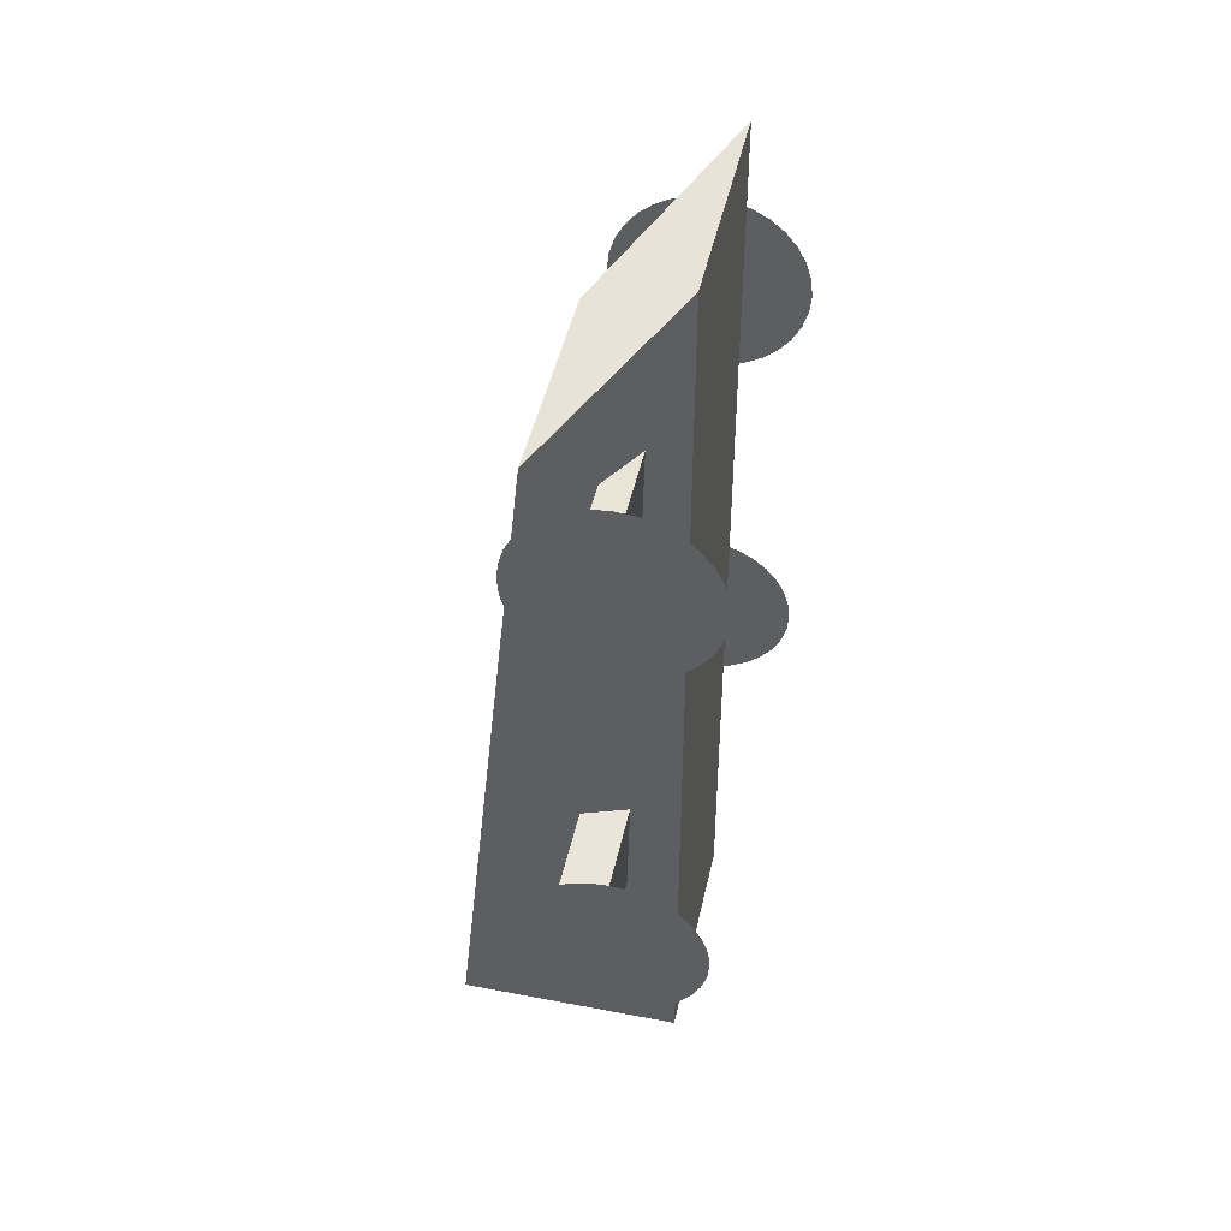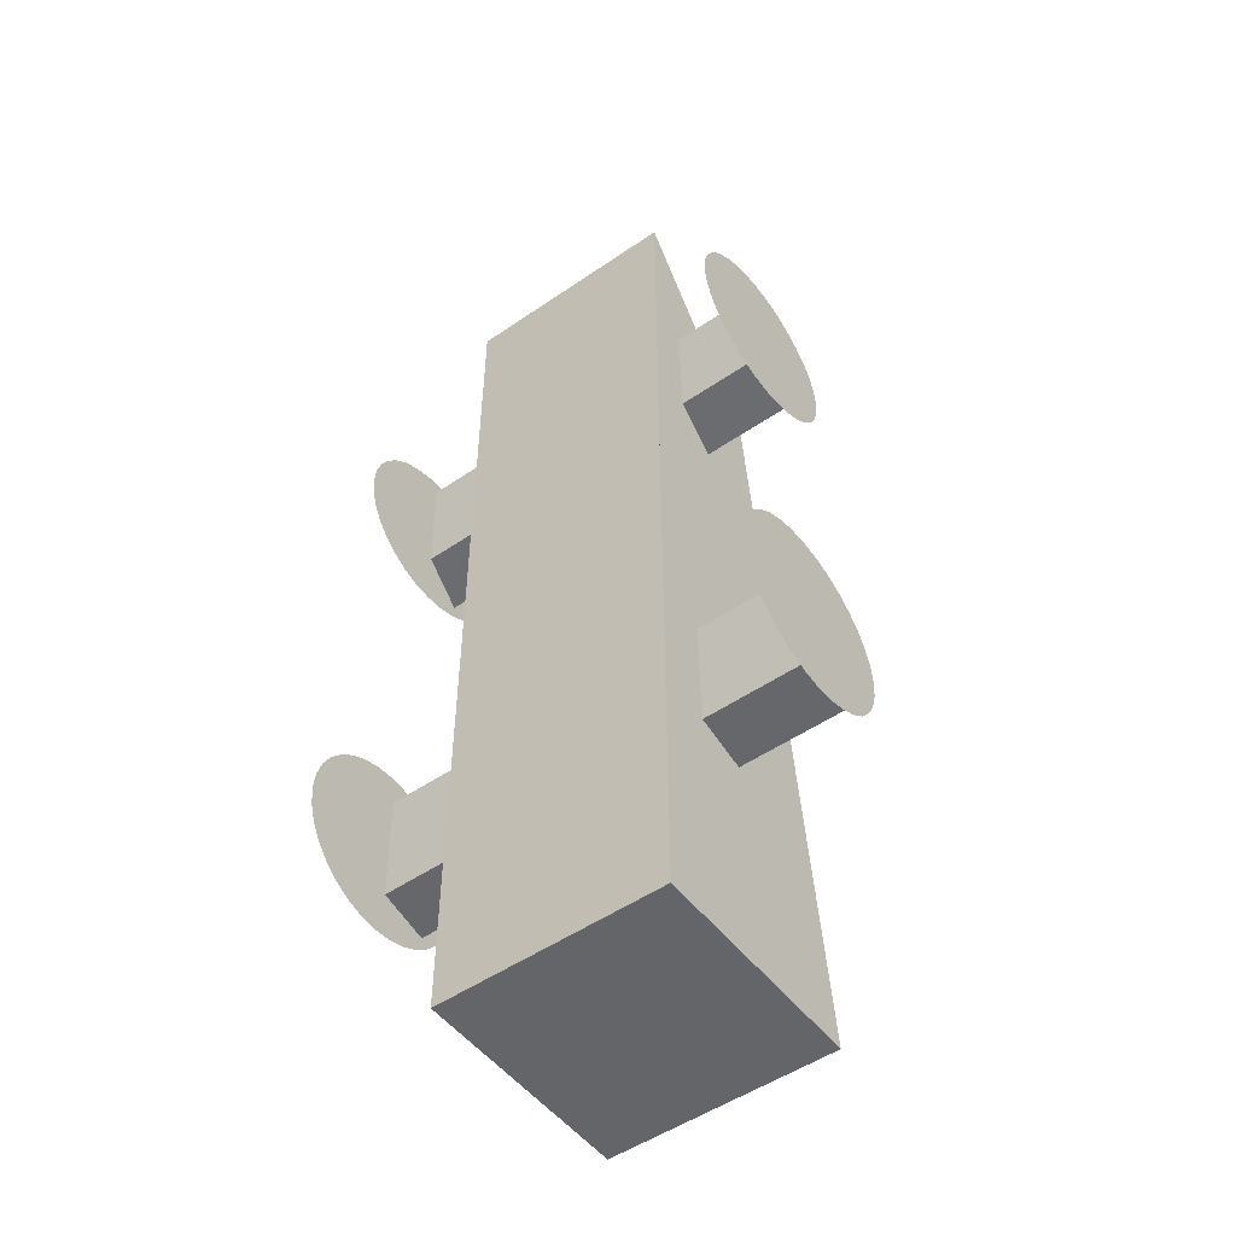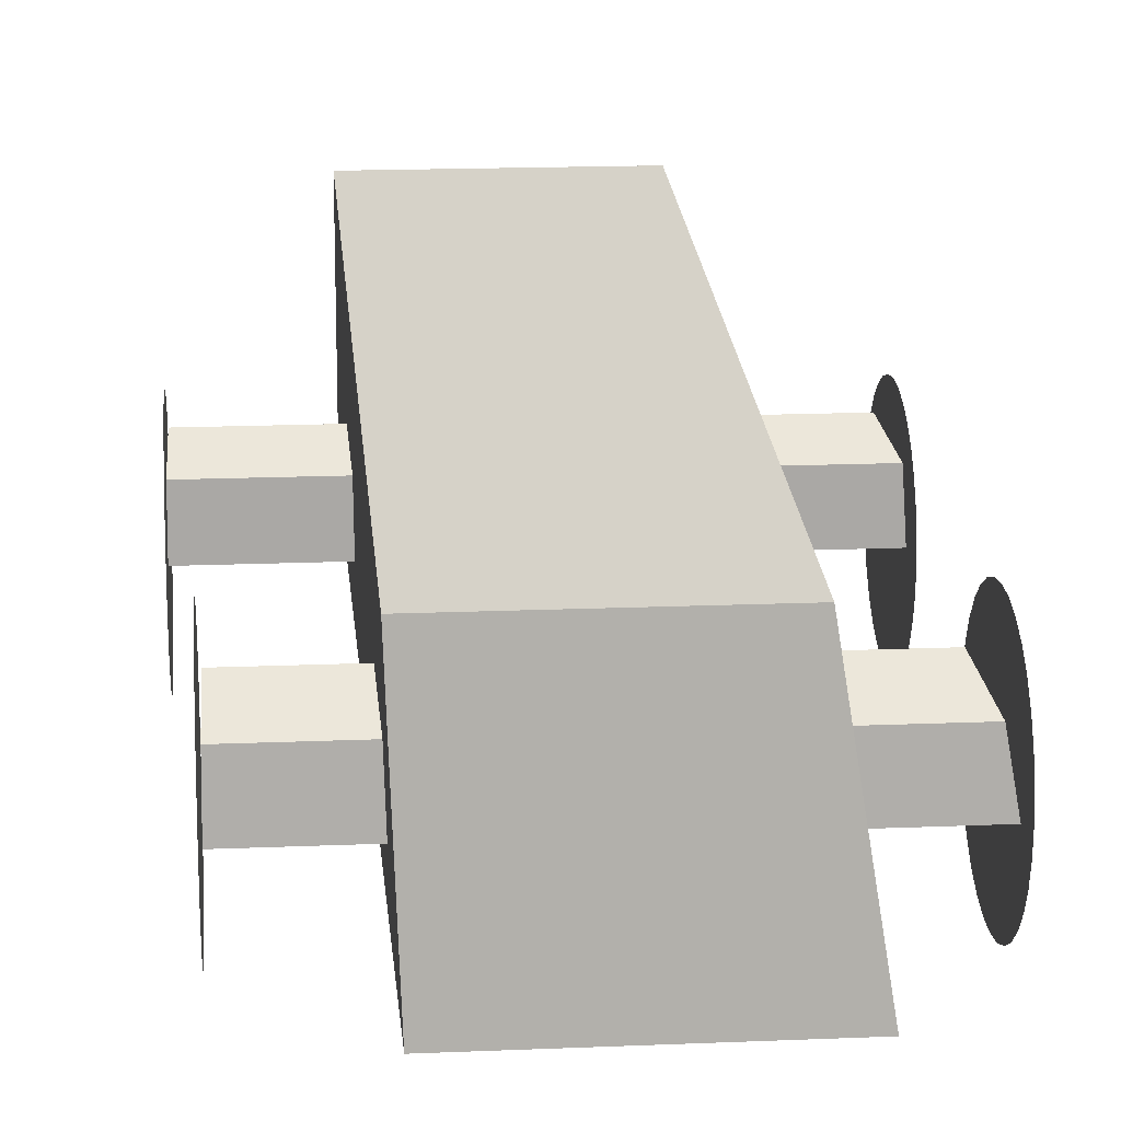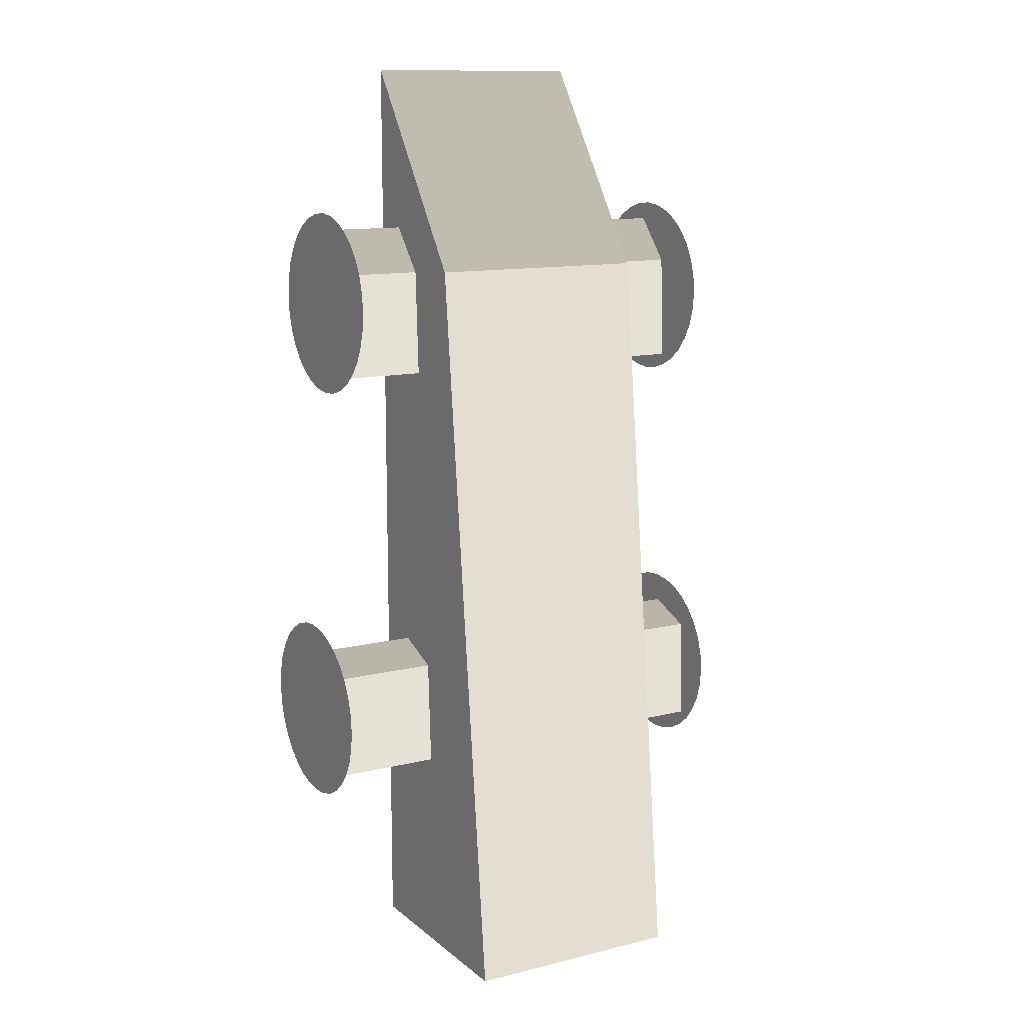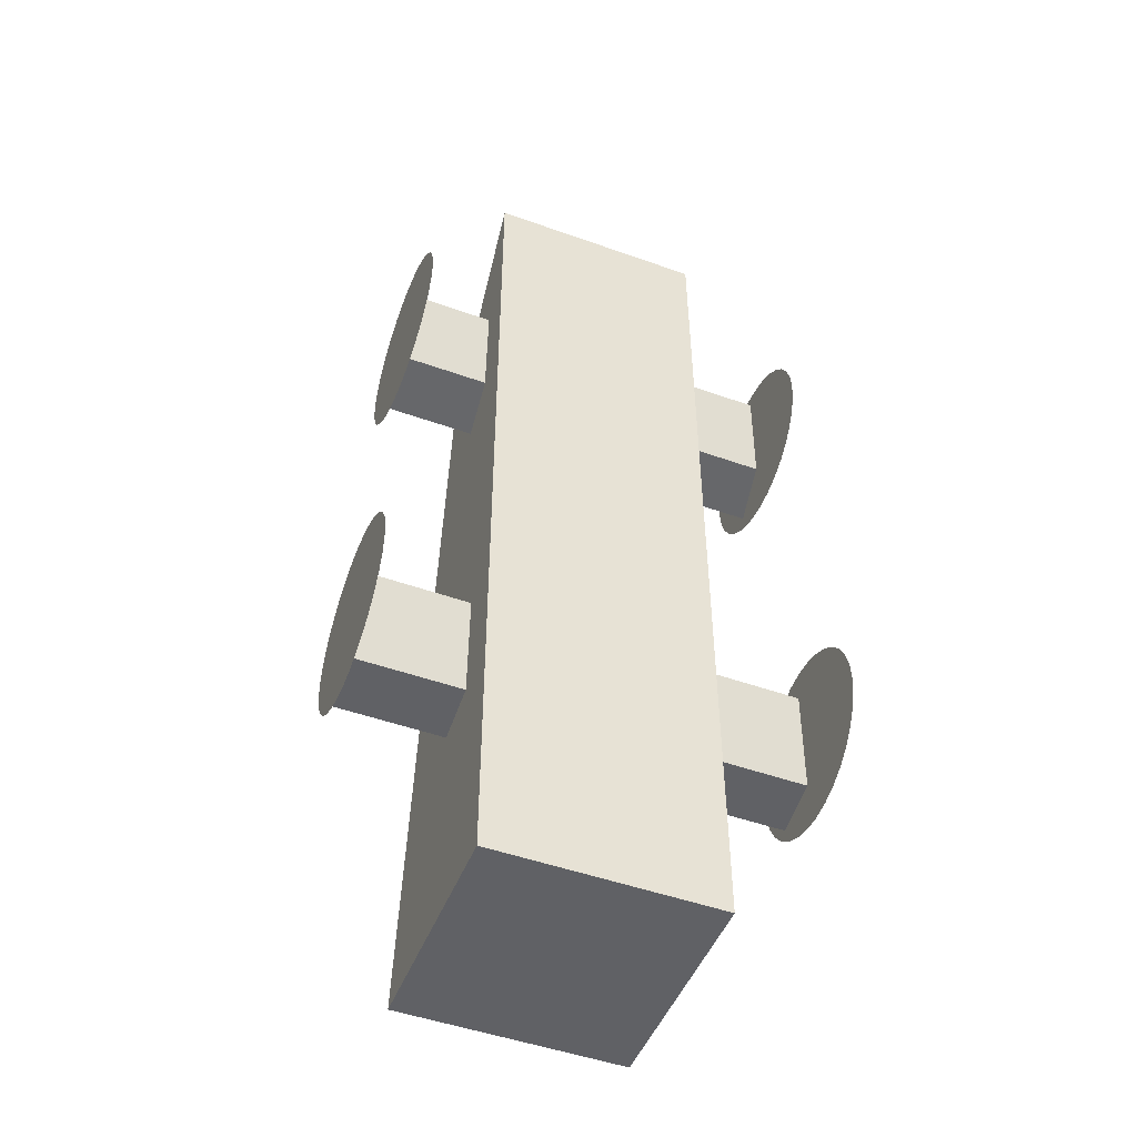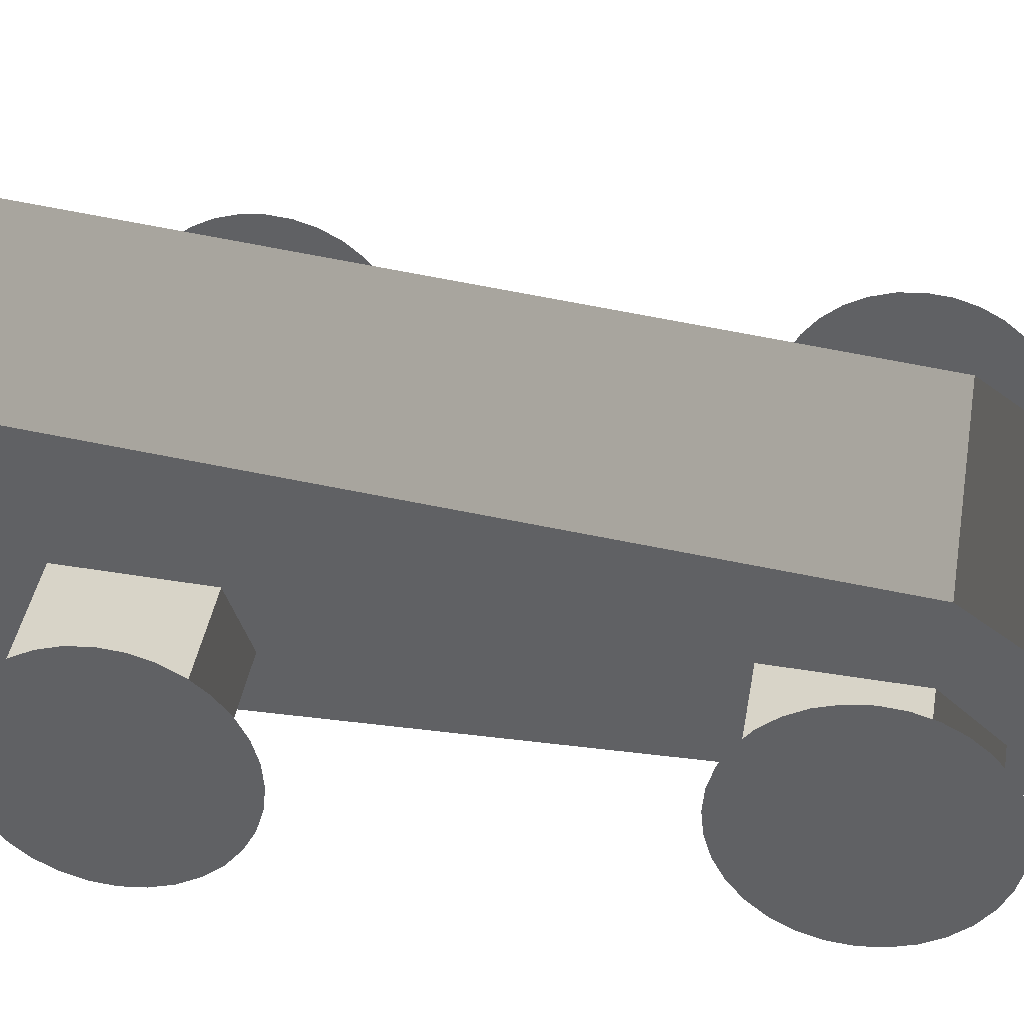
<metadata>
{"format":"obj","ext":"obj","renderer":"f3d","projection":"perspective","resolution":1024,"background":"white","views":[{"elev":46.4,"azim":-77.7,"up":"+Z"},{"elev":-51.6,"azim":36.6,"up":"+Z"},{"elev":16.4,"azim":-5.0,"up":"+Y"},{"elev":12.4,"azim":150.2,"up":"+Z"},{"elev":-49.4,"azim":-21.5,"up":"+Z"},{"elev":38.4,"azim":-80.8,"up":"+Y"}]}
</metadata>
<code>
o Cube
v -0.2356 0.5785 -1.008
v -0.2356 0.1073 -1.008
v 0.2356 0.5785 -1.008
v 0.2356 0.1073 -1.008
v -0.2356 0.4083 0.5783
v -0.2356 0.1073 1.008
v 0.2356 0.4083 0.5783
v 0.2356 0.1073 1.008
v 0.2356 0.2578 0.7933
v 0.2356 0.3429 -1.008
v 0.2356 0.4934 -0.215
v 0.2356 0.1073 -0
v 0.2356 0.3003 -0.1075
v 0.2356 0.333 0.6858
v 0.2356 0.2251 -1.008
v 0.2356 0.4508 0.1817
v 0.2356 0.1073 -0.5041
v 0.2356 0.1825 0.9008
v 0.2356 0.4607 -1.008
v 0.2356 0.5359 -0.6116
v 0.2356 0.1073 0.5041
v 0.2356 0.2791 0.3429
v 0.2356 0.3216 -0.5579
v 0.2356 0.2038 -0.05374
v 0.2356 0.3969 -0.1612
v 0.2356 0.4288 -0.5847
v 0.2356 0.2144 -0.531
v 0.2356 0.1932 0.4235
v 0.2356 0.3649 0.2623
v -0.2356 0.1073 0
v -0.2356 0.3429 -1.008
v -0.2356 0.2578 0.7933
v -0.2356 0.4934 -0.215
v -0.2356 0.3003 -0.1075
v -0.2356 0.1073 0.5041
v -0.2356 0.2251 -1.008
v -0.2356 0.1825 0.9008
v -0.2356 0.5359 -0.6116
v -0.2356 0.1073 -0.5041
v -0.2356 0.4607 -1.008
v -0.2356 0.333 0.6858
v -0.2356 0.4508 0.1817
v -0.2356 0.3216 -0.5579
v -0.2356 0.2791 0.3429
v -0.2356 0.2038 -0.05374
v -0.2356 0.3969 -0.1612
v -0.2356 0.3649 0.2623
v -0.2356 0.1932 0.4235
v -0.2356 0.2144 -0.531
v -0.2356 0.4288 -0.5847
v 0.2356 0.2202 0.847
v 0.2356 0.2684 0.5681
v 0.2356 0.1878 0.6621
v 0.2356 0.2361 0.3832
v 0.2356 0.2281 0.6151
v -0.2356 0.2202 0.847
v -0.2356 0.2684 0.5681
v -0.2356 0.1878 0.6621
v -0.2356 0.2361 0.3832
v -0.2356 0.2281 0.6151
v 0.2356 0.311 -0.3327
v 0.2356 0.2521 -0.08061
v 0.2356 0.2091 -0.2924
v 0.2356 0.268 -0.5444
v 0.2356 0.2601 -0.3125
v -0.2356 0.311 -0.3327
v -0.2356 0.2521 -0.08061
v -0.2356 0.2091 -0.2924
v -0.2356 0.268 -0.5444
v -0.2356 0.2601 -0.3125
v 0.4226 0.2791 0.3429
v 0.471 0.3216 -0.5579
v 0.471 0.2144 -0.531
v 0.4226 0.1932 0.4235
v 0.4226 0.2684 0.5681
v 0.4226 0.1878 0.6621
v 0.4226 0.2361 0.3832
v 0.4226 0.2281 0.6151
v 0.471 0.311 -0.3327
v 0.471 0.2091 -0.2924
v 0.471 0.268 -0.5444
v 0.471 0.2601 -0.3125
v -0.471 0.3216 -0.5579
v -0.4243 0.2791 0.3429
v -0.4243 0.1932 0.4235
v -0.471 0.2144 -0.531
v -0.4243 0.2684 0.5681
v -0.4243 0.1878 0.6621
v -0.4243 0.2361 0.3832
v -0.4243 0.2281 0.6151
v -0.471 0.311 -0.3327
v -0.471 0.2091 -0.2924
v -0.471 0.268 -0.5444
v -0.471 0.2601 -0.3125
v 0.4281 0.4001 0.5012
v 0.4281 0.3963 0.5401
v 0.4281 0.385 0.5775
v 0.4281 0.3665 0.612
v 0.4281 0.3417 0.6422
v 0.4281 0.3115 0.667
v 0.4281 0.277 0.6854
v 0.4281 0.2396 0.6967
v 0.4281 0.2008 0.7006
v 0.4281 0.1619 0.6967
v 0.4281 0.1245 0.6854
v 0.4281 0.08998 0.667
v 0.4281 0.05977 0.6422
v 0.4281 0.03497 0.612
v 0.4281 0.01655 0.5775
v 0.4281 0.005203 0.5401
v 0.4281 0.001372 0.5012
v 0.4281 0.005203 0.4623
v 0.4281 0.01655 0.4249
v 0.4281 0.03497 0.3904
v 0.4281 0.05977 0.3602
v 0.4281 0.08998 0.3354
v 0.4281 0.1245 0.317
v 0.4281 0.1619 0.3056
v 0.4281 0.2008 0.3018
v 0.4281 0.2396 0.3056
v 0.4281 0.277 0.317
v 0.4281 0.3115 0.3354
v 0.4281 0.3417 0.3602
v 0.4281 0.3665 0.3904
v 0.4281 0.385 0.4249
v 0.4281 0.3963 0.4623
v 0.4732 0.4001 -0.4284
v 0.4732 0.3963 -0.3895
v 0.4732 0.385 -0.3521
v 0.4732 0.3665 -0.3176
v 0.4732 0.3417 -0.2874
v 0.4732 0.3115 -0.2626
v 0.4732 0.277 -0.2442
v 0.4732 0.2396 -0.2328
v 0.4732 0.2008 -0.229
v 0.4732 0.1619 -0.2328
v 0.4732 0.1245 -0.2442
v 0.4732 0.08998 -0.2626
v 0.4732 0.05977 -0.2874
v 0.4732 0.03497 -0.3176
v 0.4732 0.01655 -0.3521
v 0.4732 0.005203 -0.3895
v 0.4732 0.001372 -0.4284
v 0.4732 0.005203 -0.4673
v 0.4732 0.01655 -0.5047
v 0.4732 0.03497 -0.5391
v 0.4732 0.05977 -0.5694
v 0.4732 0.08998 -0.5941
v 0.4732 0.1245 -0.6126
v 0.4732 0.1619 -0.6239
v 0.4732 0.2008 -0.6278
v 0.4732 0.2396 -0.6239
v 0.4732 0.277 -0.6126
v 0.4732 0.3115 -0.5941
v 0.4732 0.3417 -0.5694
v 0.4732 0.3665 -0.5391
v 0.4732 0.385 -0.5047
v 0.4732 0.3963 -0.4673
v -0.4283 0.4001 0.5012
v -0.4283 0.3963 0.5401
v -0.4283 0.385 0.5775
v -0.4283 0.3665 0.612
v -0.4283 0.3417 0.6422
v -0.4283 0.3115 0.667
v -0.4283 0.277 0.6854
v -0.4283 0.2396 0.6967
v -0.4283 0.2008 0.7006
v -0.4283 0.1619 0.6967
v -0.4283 0.1245 0.6854
v -0.4283 0.08998 0.667
v -0.4283 0.05977 0.6422
v -0.4283 0.03497 0.612
v -0.4283 0.01655 0.5775
v -0.4283 0.005203 0.5401
v -0.4283 0.001372 0.5012
v -0.4283 0.005203 0.4623
v -0.4283 0.01655 0.4249
v -0.4283 0.03497 0.3904
v -0.4283 0.05977 0.3602
v -0.4283 0.08998 0.3354
v -0.4283 0.1245 0.317
v -0.4283 0.1619 0.3056
v -0.4283 0.2008 0.3018
v -0.4283 0.2396 0.3056
v -0.4283 0.277 0.317
v -0.4283 0.3115 0.3354
v -0.4283 0.3417 0.3602
v -0.4283 0.3665 0.3904
v -0.4283 0.385 0.4249
v -0.4283 0.3963 0.4623
v -0.4726 0.4001 -0.4284
v -0.4726 0.3963 -0.3895
v -0.4726 0.385 -0.3521
v -0.4726 0.3665 -0.3176
v -0.4726 0.3417 -0.2874
v -0.4726 0.3115 -0.2626
v -0.4726 0.277 -0.2442
v -0.4726 0.2396 -0.2328
v -0.4726 0.2008 -0.229
v -0.4726 0.1619 -0.2328
v -0.4726 0.1245 -0.2442
v -0.4726 0.08998 -0.2626
v -0.4726 0.05977 -0.2874
v -0.4726 0.03497 -0.3176
v -0.4726 0.01655 -0.3521
v -0.4726 0.005203 -0.3895
v -0.4726 0.001372 -0.4284
v -0.4726 0.005203 -0.4673
v -0.4726 0.01655 -0.5047
v -0.4726 0.03497 -0.5391
v -0.4726 0.05977 -0.5694
v -0.4726 0.08998 -0.5941
v -0.4726 0.1245 -0.6126
v -0.4726 0.1619 -0.6239
v -0.4726 0.2008 -0.6278
v -0.4726 0.2396 -0.6239
v -0.4726 0.277 -0.6126
v -0.4726 0.3115 -0.5941
v -0.4726 0.3417 -0.5694
v -0.4726 0.3665 -0.5391
v -0.4726 0.385 -0.5047
v -0.4726 0.3963 -0.4673
f 42 16 11
f 29 7 14
f 9 56 37
f 30 4 17
f 31 3 19
f 38 40 50
f 55 9 51
f 65 13 62
f 26 11 25
f 26 13 61
f 10 26 23
f 19 20 26
f 27 63 12
f 4 27 17
f 10 64 27
f 28 18 8
f 12 28 21
f 62 22 54
f 29 9 52
f 13 29 22
f 25 16 29
f 69 31 36
f 59 34 67
f 42 46 47
f 47 34 44
f 41 44 57
f 5 47 41
f 48 30 35
f 37 58 35
f 68 86 49
f 49 2 39
f 45 68 39
f 69 83 43
f 50 31 43
f 46 43 66
f 33 50 46
f 53 51 18
f 65 79 61
f 61 72 23
f 70 92 68
f 56 58 37
f 32 60 56
f 63 62 24
f 28 76 53
f 23 81 64
f 58 85 48
f 67 68 45
f 34 70 67
f 74 78 76
f 77 75 78
f 73 82 80
f 81 79 82
f 64 73 27
f 53 78 55
f 22 77 54
f 54 74 28
f 55 75 52
f 52 71 22
f 27 80 63
f 63 82 65
f 87 89 90
f 91 93 94
f 90 85 88
f 94 86 92
f 66 94 70
f 60 88 58
f 43 91 66
f 59 84 44
f 48 89 59
f 44 87 57
f 57 90 60
f 49 93 69
f 111 119 95
f 143 151 127
f 175 183 159
f 207 215 191
f 3 1 38
f 38 33 42
f 20 3 38
f 11 20 38
f 42 5 7
f 11 38 42
f 42 7 16
f 29 16 7
f 6 8 18
f 18 51 9
f 14 7 5
f 6 18 9
f 9 14 5
f 41 32 56
f 9 5 41
f 37 6 9
f 9 41 56
f 8 6 35
f 30 39 2
f 8 35 30
f 17 12 21
f 21 8 30
f 30 2 4
f 17 21 30
f 4 2 36
f 31 40 1
f 4 36 31
f 19 10 15
f 15 4 31
f 31 1 3
f 19 15 31
f 38 1 40
f 55 52 9
f 65 61 13
f 26 20 11
f 61 23 26
f 26 25 13
f 10 19 26
f 19 3 20
f 12 17 27
f 63 24 12
f 4 15 27
f 27 15 10
f 10 23 64
f 8 21 28
f 28 53 18
f 12 24 28
f 28 24 62
f 62 13 22
f 54 28 62
f 52 22 29
f 29 14 9
f 13 25 29
f 25 11 16
f 36 49 69
f 69 43 31
f 45 48 59
f 59 44 34
f 67 45 59
f 42 33 46
f 47 46 34
f 57 32 41
f 41 47 44
f 5 42 47
f 48 45 30
f 35 6 37
f 58 48 35
f 68 92 86
f 49 36 2
f 39 30 45
f 68 49 39
f 69 93 83
f 50 40 31
f 66 34 46
f 46 50 43
f 33 38 50
f 53 55 51
f 65 82 79
f 61 79 72
f 70 94 92
f 56 60 58
f 32 57 60
f 63 65 62
f 28 74 76
f 23 72 81
f 58 88 85
f 67 70 68
f 34 66 70
f 74 77 78
f 77 71 75
f 73 81 82
f 81 72 79
f 64 81 73
f 53 76 78
f 22 71 77
f 54 77 74
f 55 78 75
f 52 75 71
f 27 73 80
f 63 80 82
f 87 84 89
f 91 83 93
f 90 89 85
f 94 93 86
f 66 91 94
f 60 90 88
f 43 83 91
f 59 89 84
f 48 85 89
f 44 84 87
f 57 87 90
f 49 86 93
f 95 96 97
f 97 98 99
f 99 100 101
f 101 102 103
f 103 104 105
f 105 106 107
f 107 108 109
f 109 110 111
f 111 112 113
f 113 114 115
f 115 116 117
f 117 118 119
f 119 120 121
f 121 122 123
f 123 124 125
f 125 126 95
f 95 97 99
f 99 101 103
f 103 105 107
f 107 109 111
f 111 113 115
f 115 117 119
f 119 121 123
f 123 125 95
f 95 99 103
f 103 107 111
f 111 115 119
f 119 123 95
f 95 103 111
f 127 128 129
f 129 130 131
f 131 132 133
f 133 134 135
f 135 136 137
f 137 138 139
f 139 140 141
f 141 142 143
f 143 144 145
f 145 146 147
f 147 148 149
f 149 150 151
f 151 152 153
f 153 154 155
f 155 156 157
f 157 158 127
f 127 129 131
f 131 133 135
f 135 137 139
f 139 141 143
f 143 145 147
f 147 149 151
f 151 153 155
f 155 157 127
f 127 131 135
f 135 139 143
f 143 147 151
f 151 155 127
f 127 135 143
f 159 160 161
f 161 162 163
f 163 164 165
f 165 166 167
f 167 168 169
f 169 170 171
f 171 172 173
f 173 174 175
f 175 176 177
f 177 178 179
f 179 180 181
f 181 182 183
f 183 184 185
f 185 186 187
f 187 188 189
f 189 190 159
f 159 161 163
f 163 165 167
f 167 169 171
f 171 173 175
f 175 177 179
f 179 181 183
f 183 185 187
f 187 189 159
f 159 163 167
f 167 171 175
f 175 179 183
f 183 187 159
f 159 167 175
f 191 192 193
f 193 194 195
f 195 196 197
f 197 198 199
f 199 200 201
f 201 202 203
f 203 204 205
f 205 206 207
f 207 208 209
f 209 210 211
f 211 212 213
f 213 214 215
f 215 216 217
f 217 218 219
f 219 220 221
f 221 222 191
f 191 193 195
f 195 197 199
f 199 201 203
f 203 205 207
f 207 209 211
f 211 213 215
f 215 217 219
f 219 221 191
f 191 195 199
f 199 203 207
f 207 211 215
f 215 219 191
f 191 199 207

</code>
